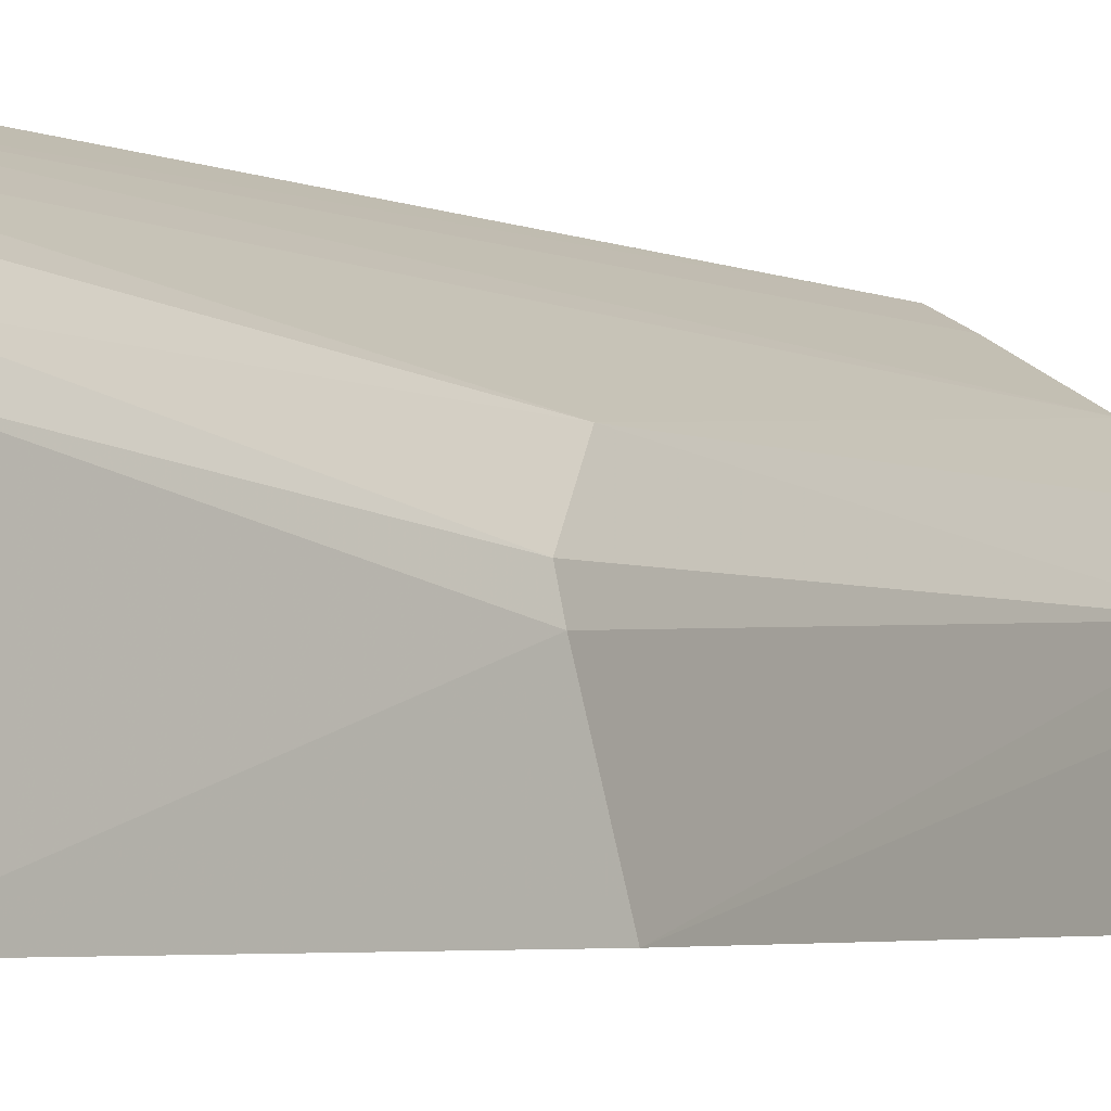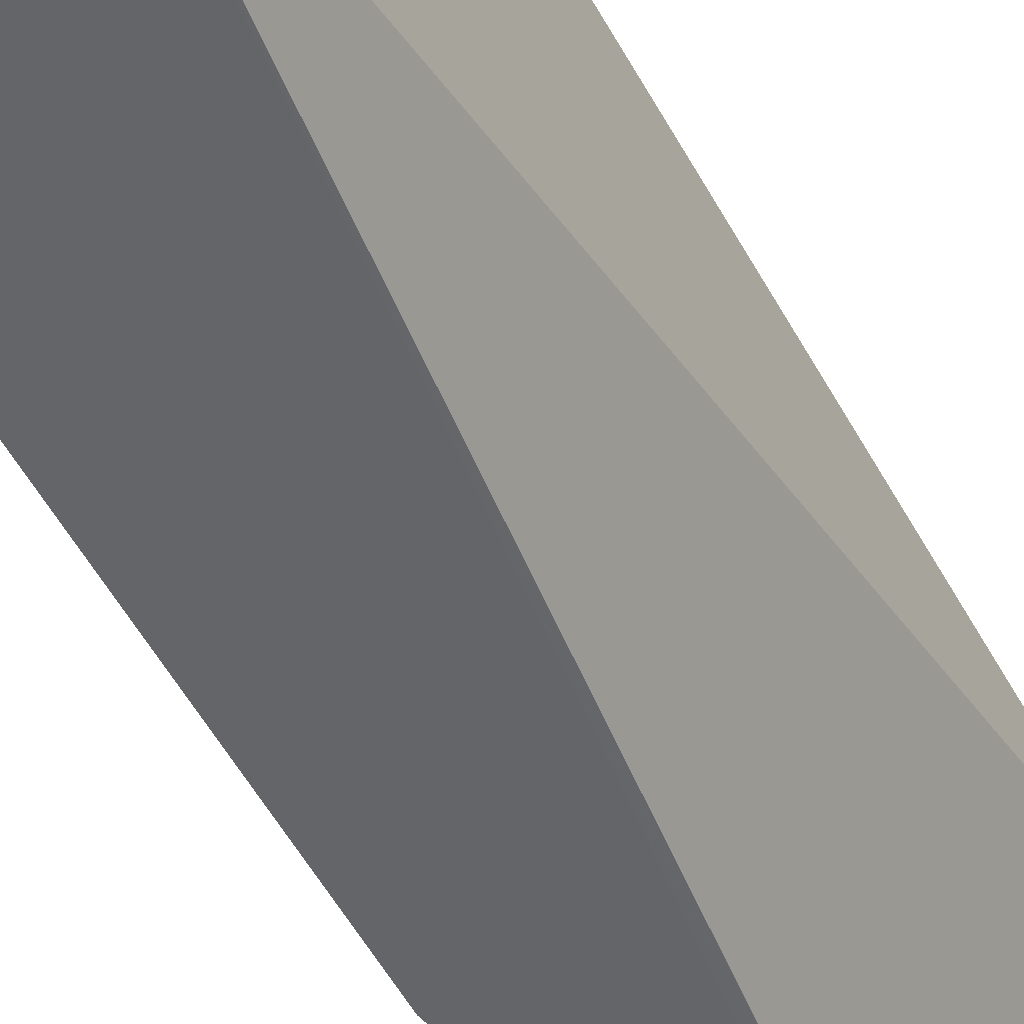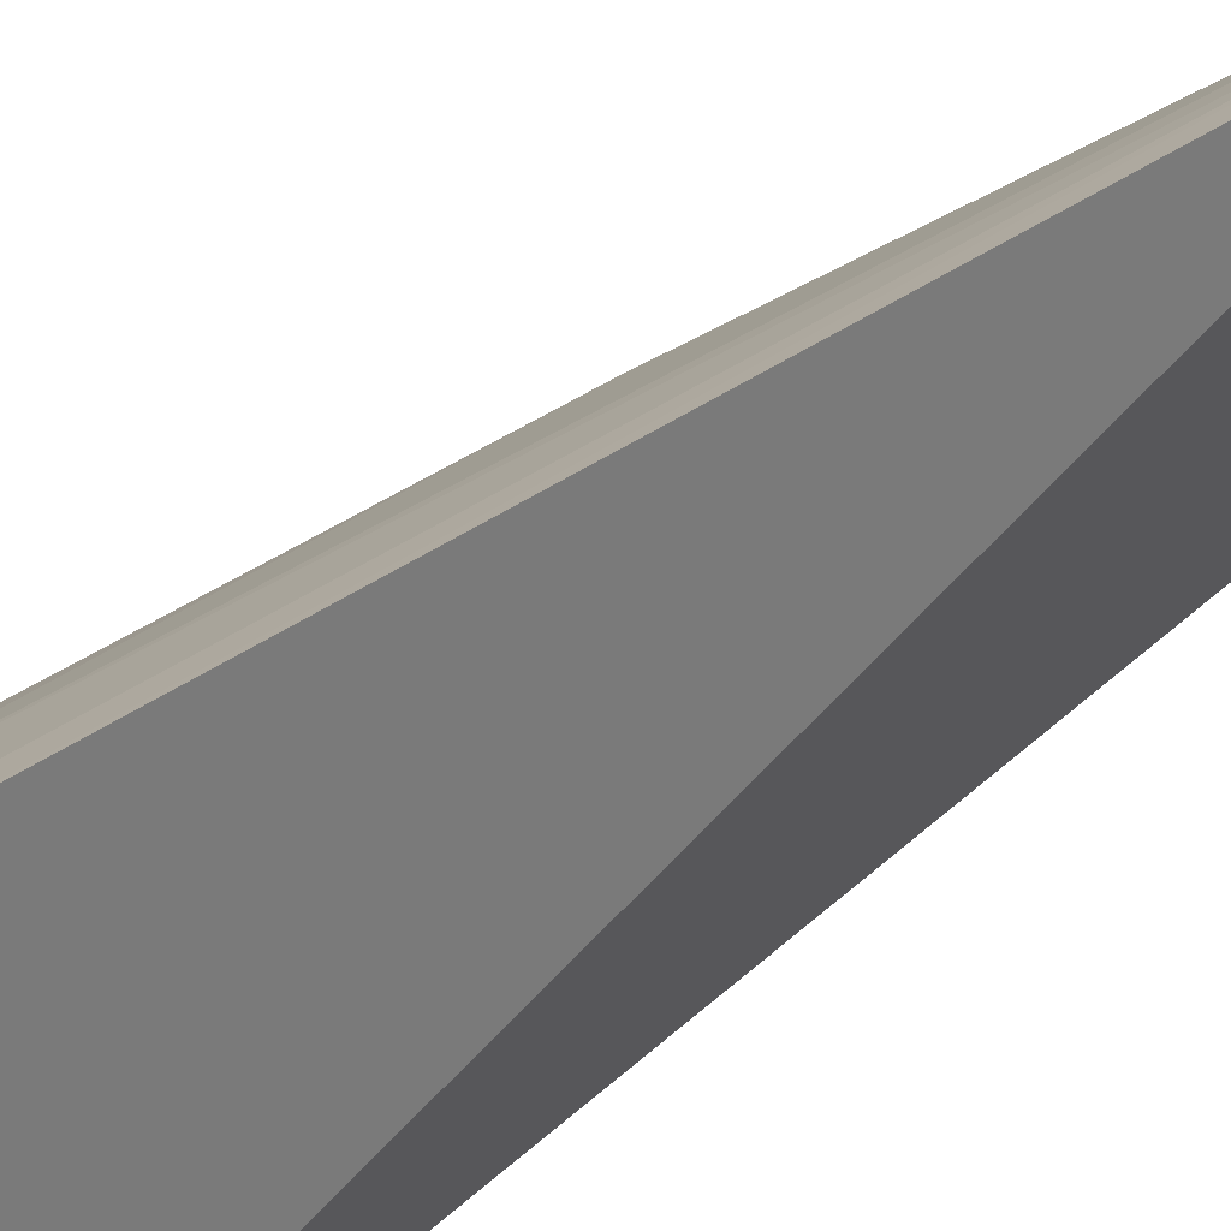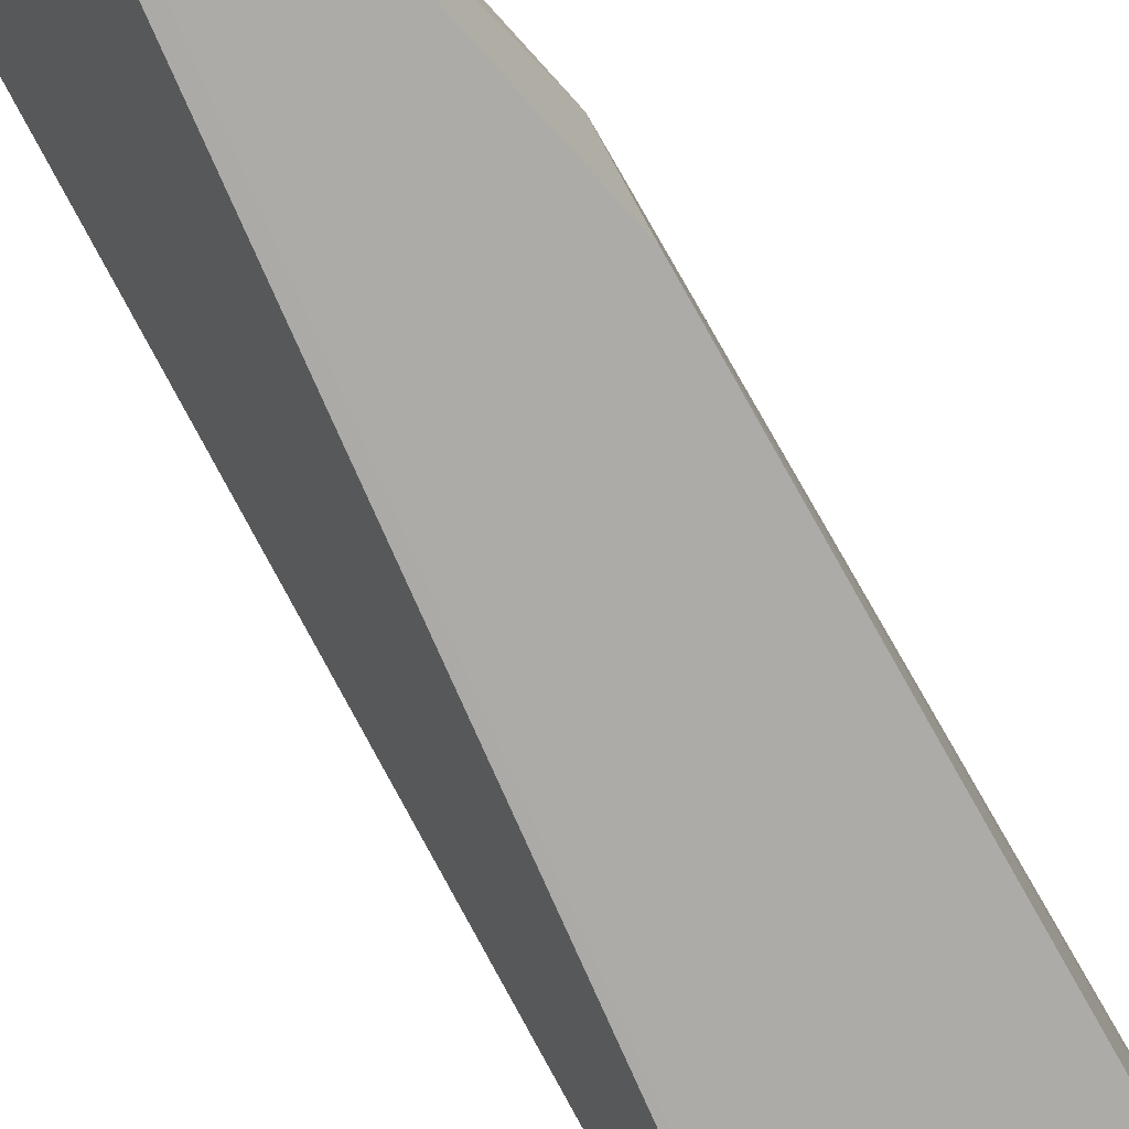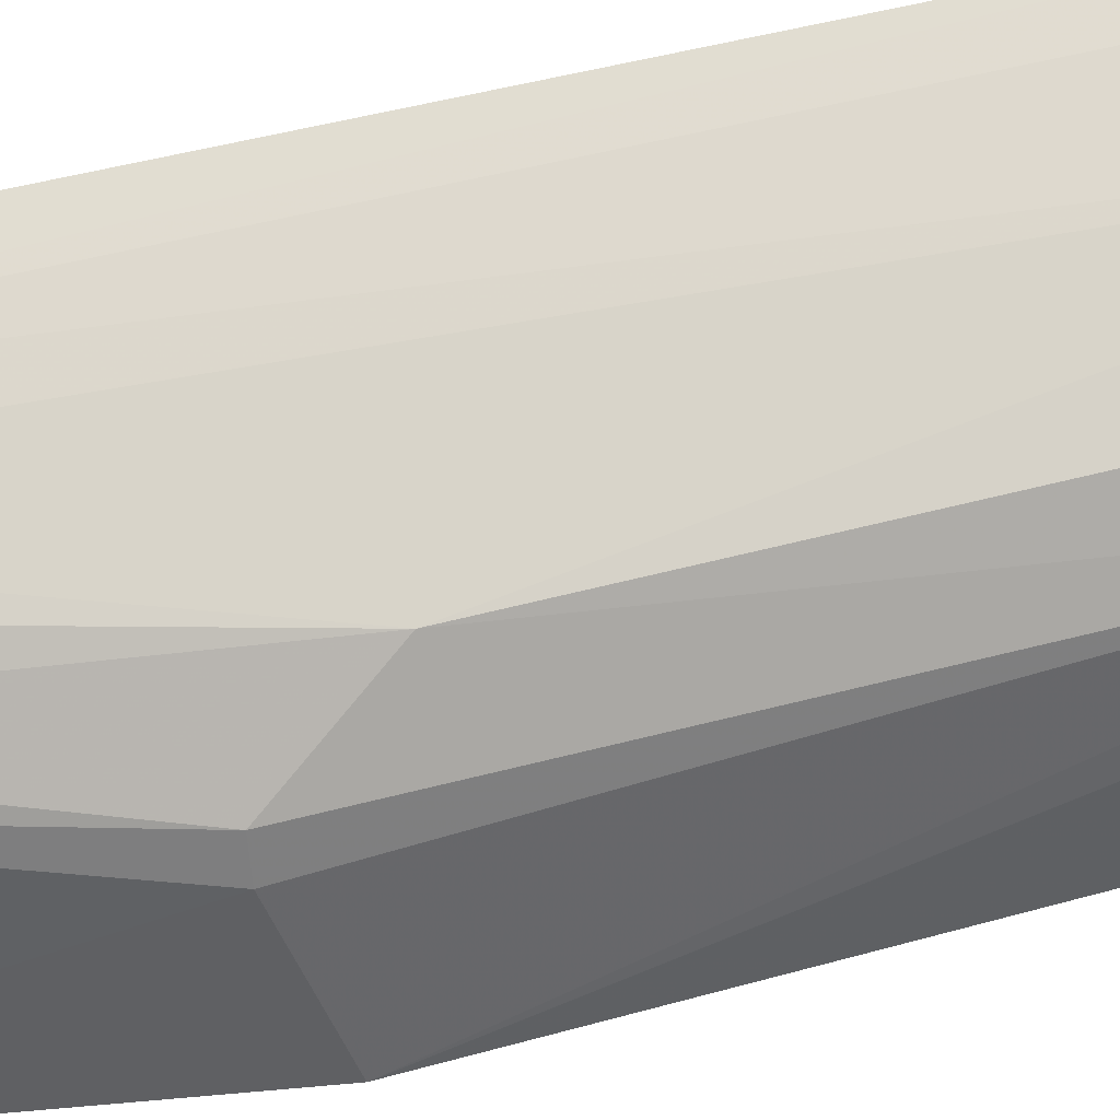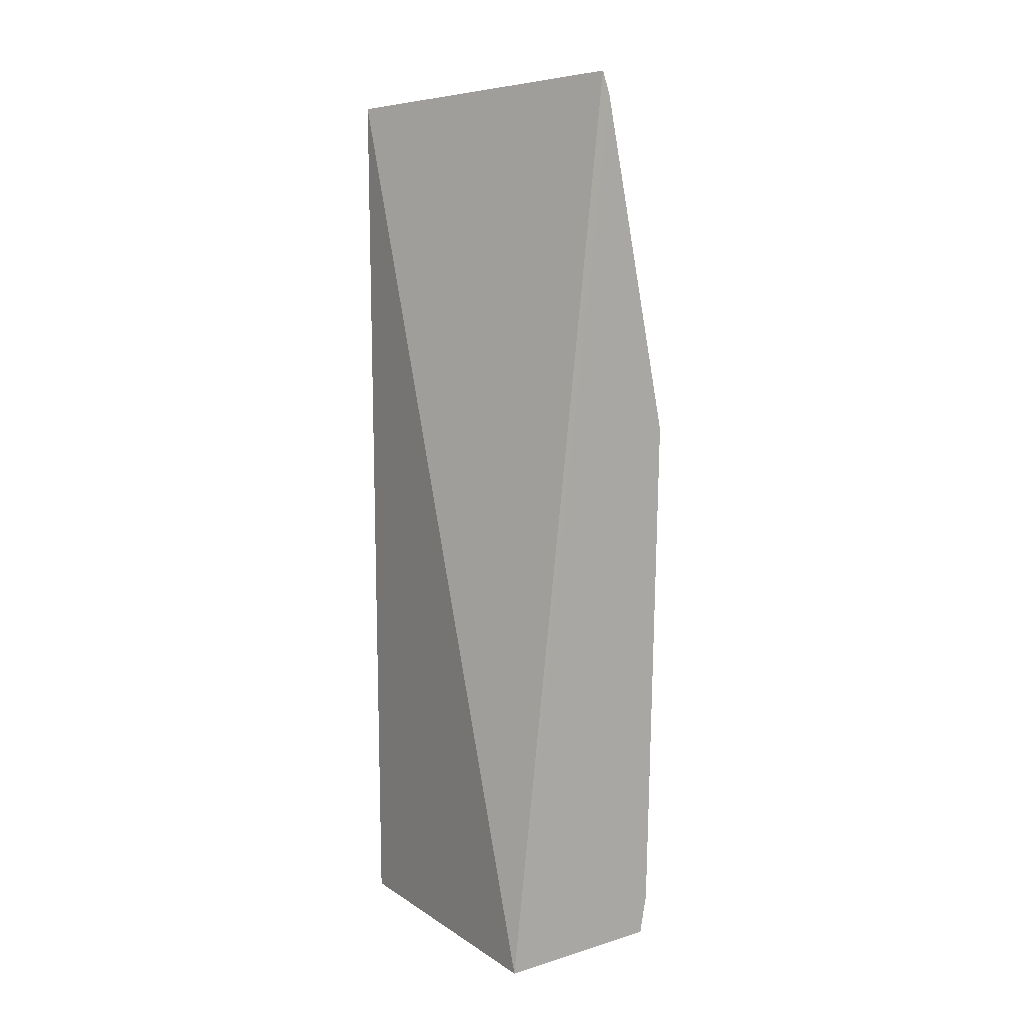
<metadata>
{"format":"obj","ext":"obj","renderer":"f3d","projection":"perspective","resolution":1024,"background":"white","views":[{"elev":-3.3,"azim":-148.7,"up":"+Z"},{"elev":-51.5,"azim":27.8,"up":"+Z"},{"elev":29.7,"azim":41.2,"up":"+Z"},{"elev":-76.4,"azim":-149.9,"up":"+Z"},{"elev":42.6,"azim":-108.4,"up":"+Z"},{"elev":12.9,"azim":146.3,"up":"+Y"}]}
</metadata>
<code>
v -0.1994 -0.1439 0.1264
v -0.2023 -0.1439 0.01084
v -0.1993 0.2348 0.1263
v -0.2226 0.2367 0.1129
v -0.2759 -0.1261 0.05407
v -0.2463 0.2503 0.01097
v -0.2109 0.2348 0.1202
v -0.2738 -0.1432 0.01084
v -0.2639 -0.09816 0.08548
v -0.2749 0.112 0.06433
v -0.2393 -0.1439 0.1034
v -0.2798 0.09686 0.01082
v -0.249 0.2314 0.08063
v -0.2642 0.08299 0.08543
v -0.2754 -0.1122 0.06456
v -0.211 -0.1439 0.1201
v -0.2661 -0.1429 0.07808
v -0.2496 0.2408 0.01089
v -0.2767 -0.1259 0.01083
v -0.2446 0.2308 0.09141
v -0.277 0.1118 0.05431
v -0.2339 0.2326 0.1045
f 1 2 3
f 6 3 2
f 6 4 3
f 7 1 3
f 7 3 4
f 11 7 4
f 11 8 2
f 11 2 1
f 13 4 6
f 14 11 4
f 14 9 11
f 15 14 10
f 15 9 14
f 15 12 5
f 16 11 1
f 16 1 7
f 16 7 11
f 17 5 8
f 17 8 11
f 17 15 5
f 17 11 9
f 17 9 15
f 18 6 2
f 18 2 12
f 18 13 6
f 19 8 5
f 19 5 12
f 19 12 2
f 19 2 8
f 20 13 10
f 20 10 14
f 20 4 13
f 21 15 10
f 21 12 15
f 21 18 12
f 21 10 13
f 21 13 18
f 22 20 14
f 22 14 4
f 22 4 20

</code>
